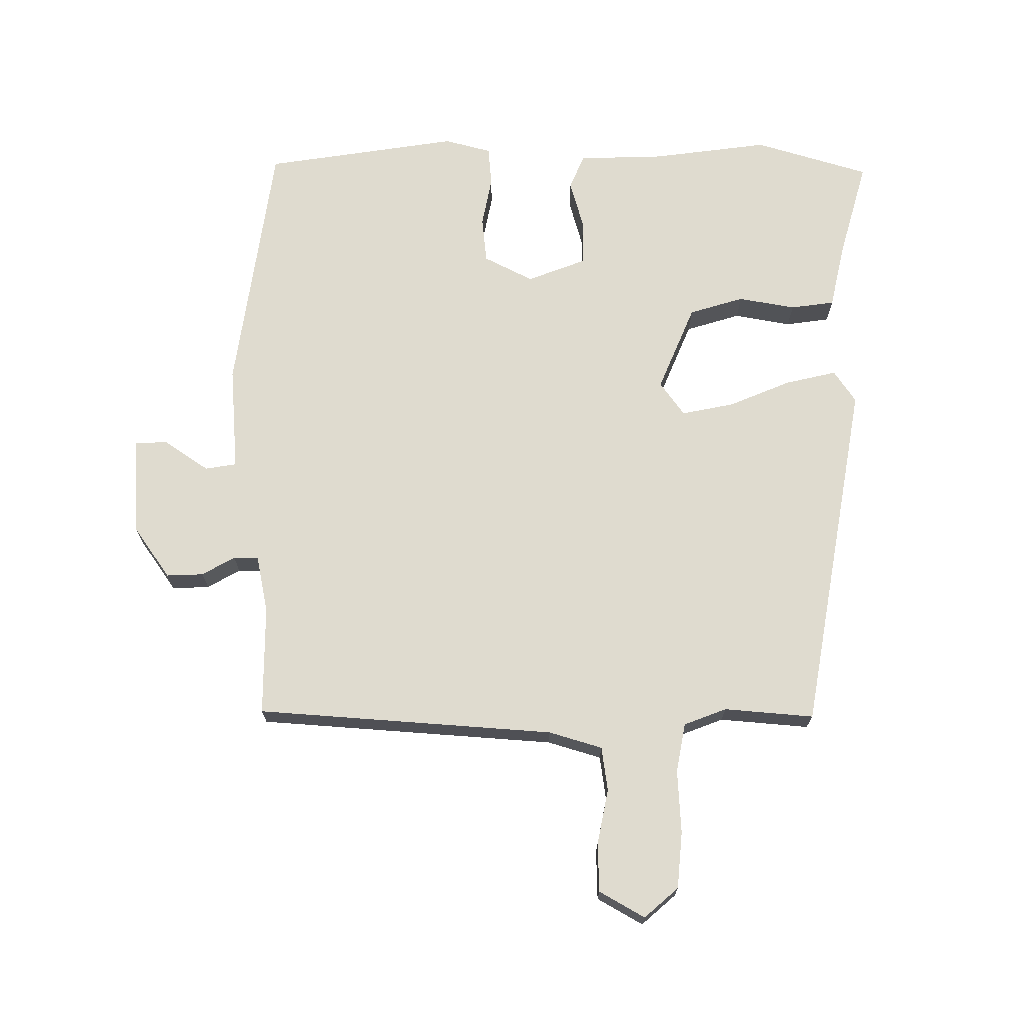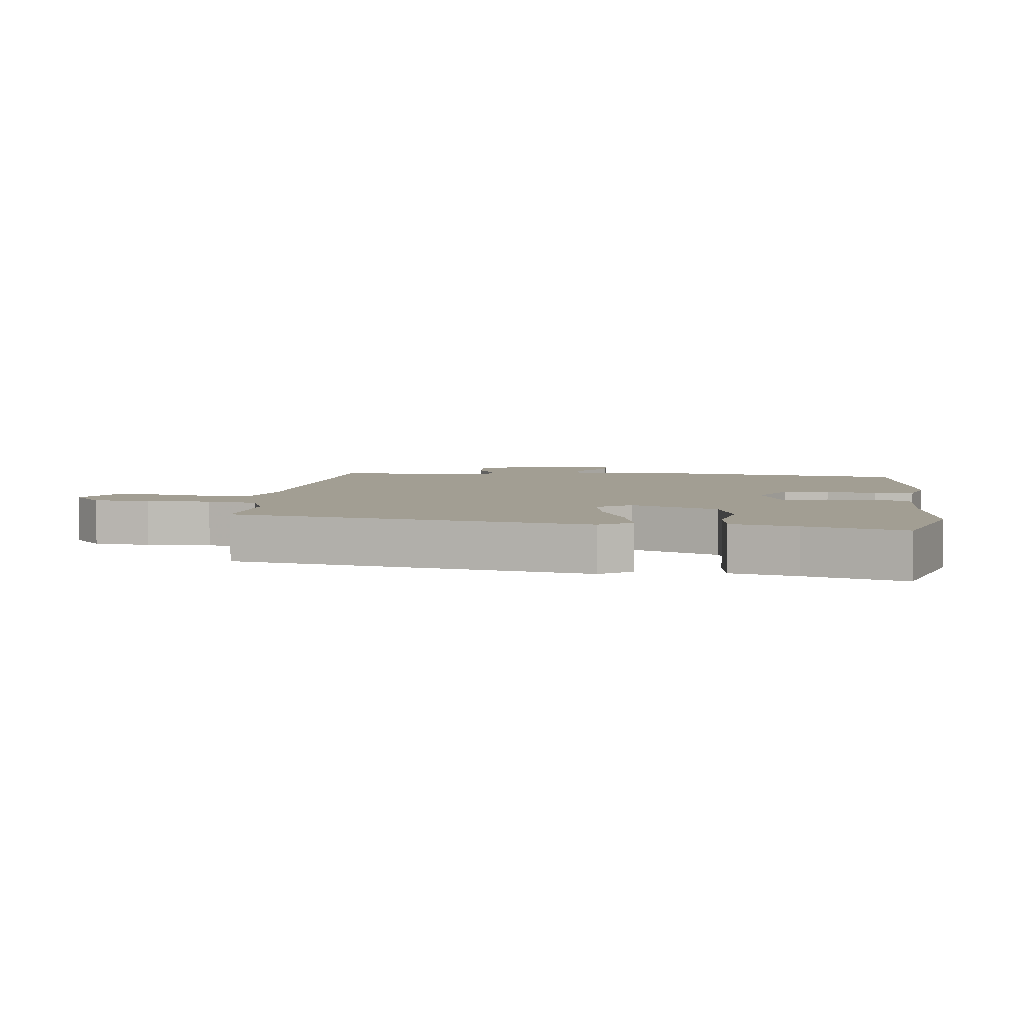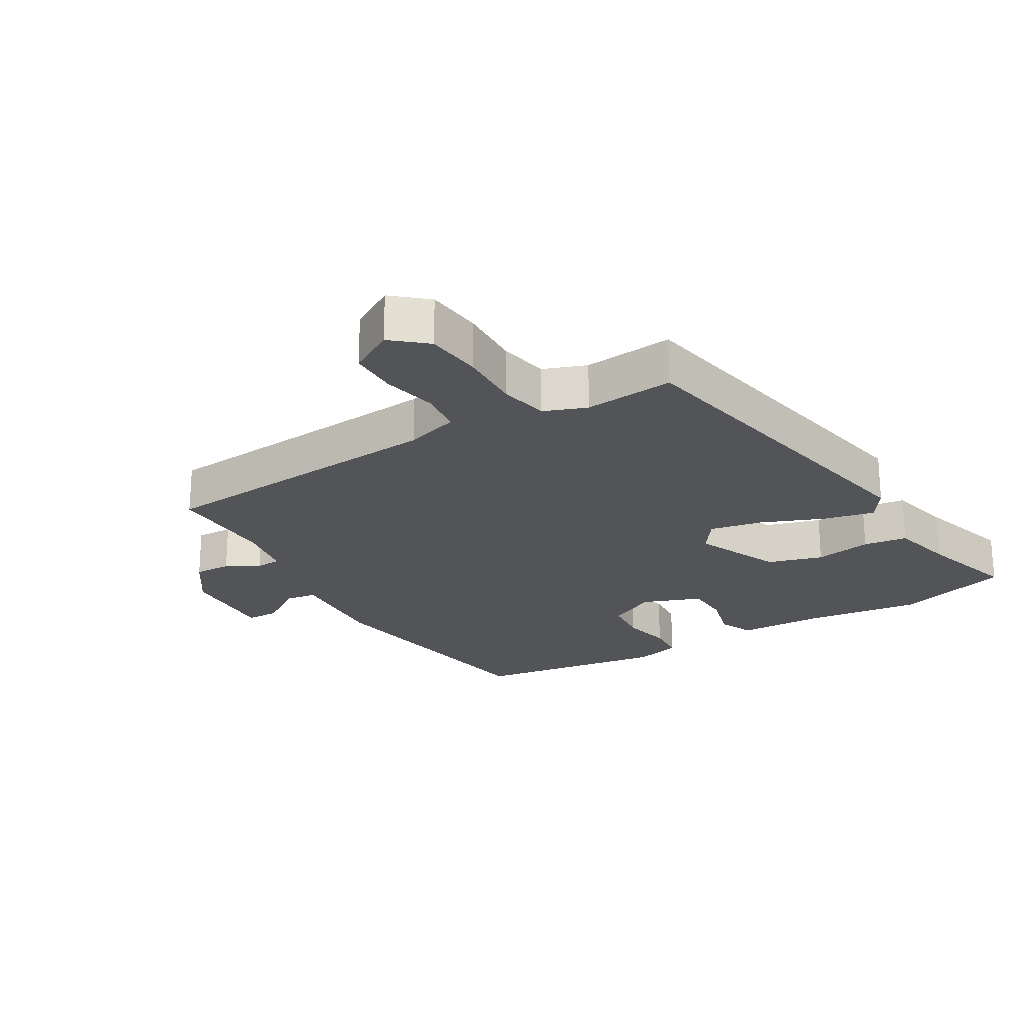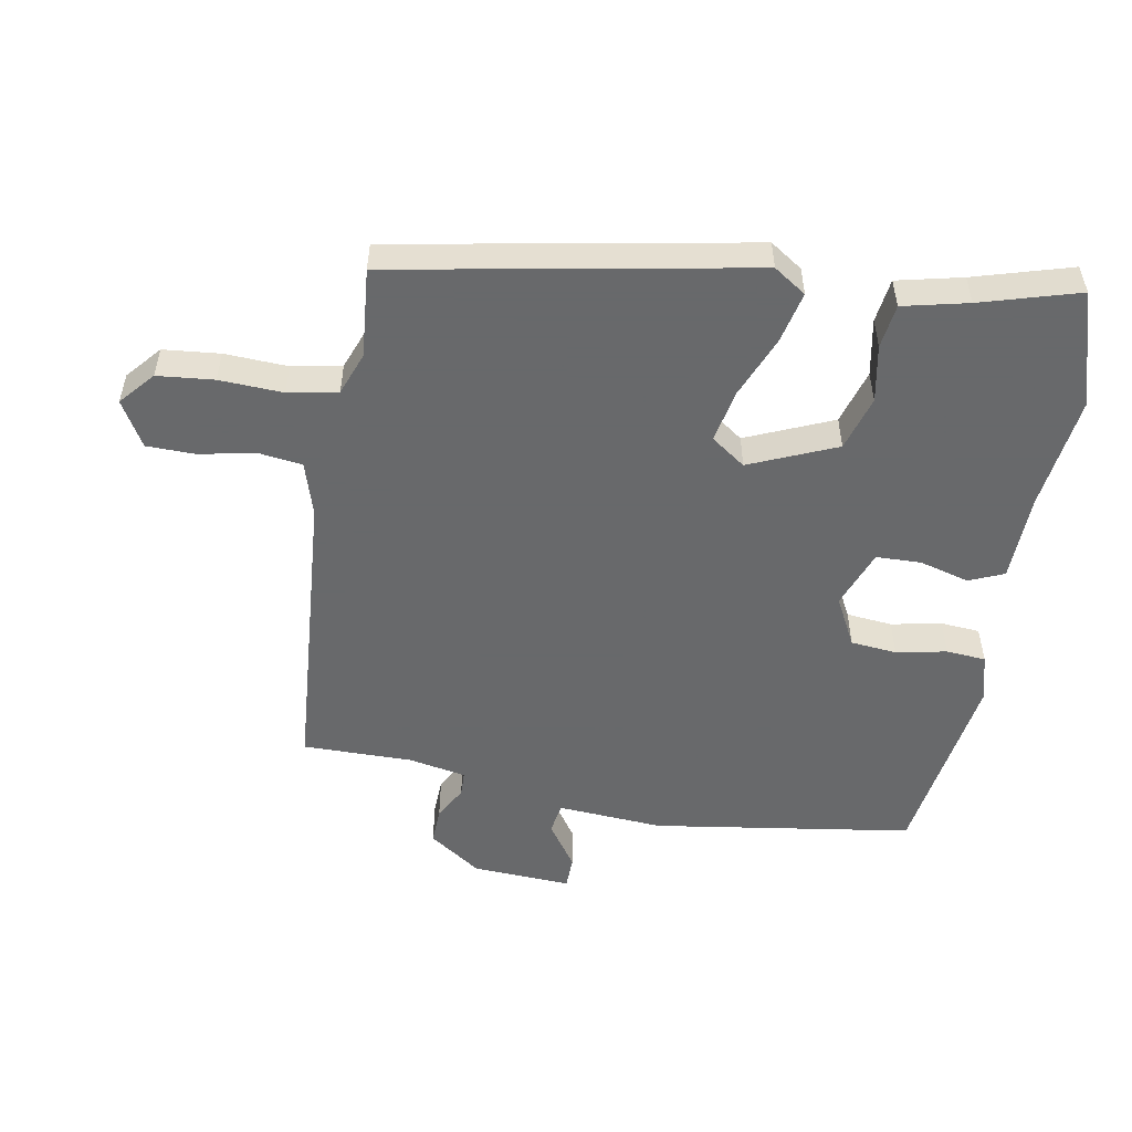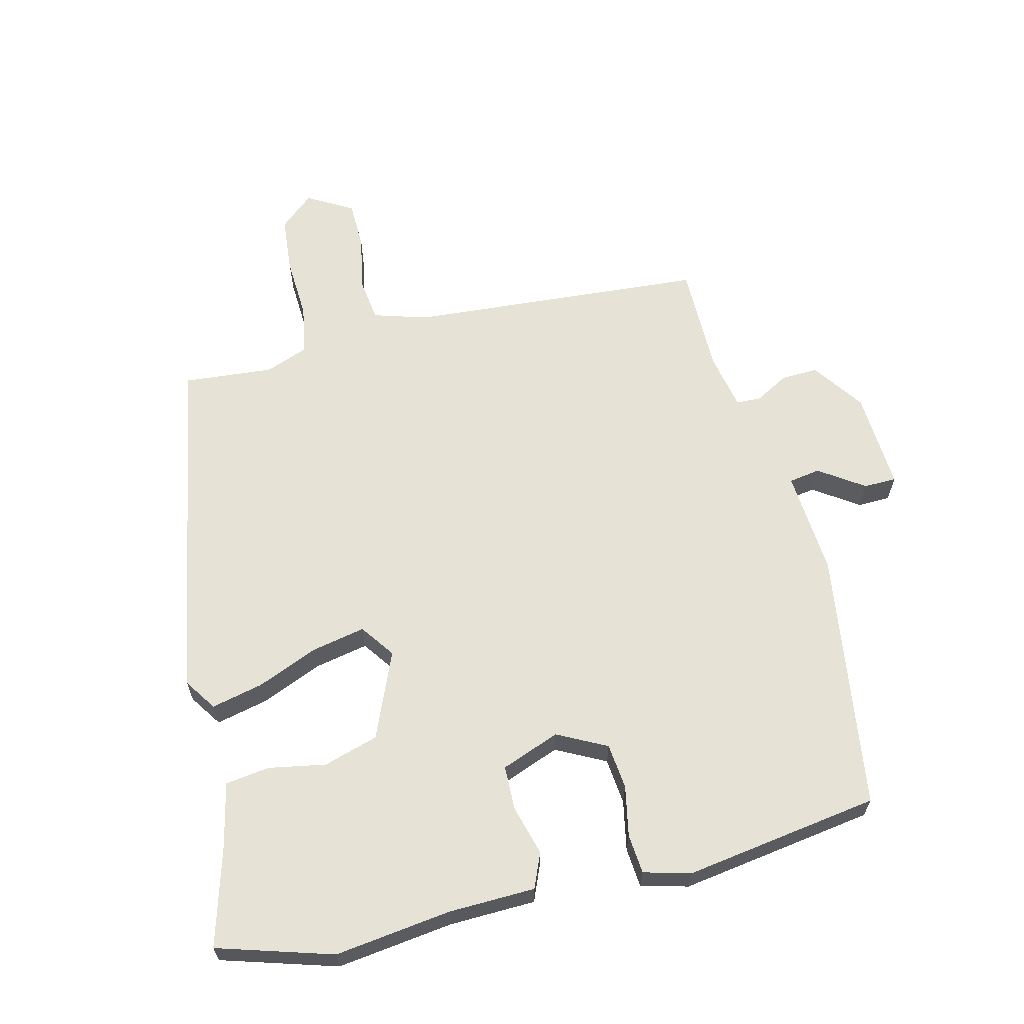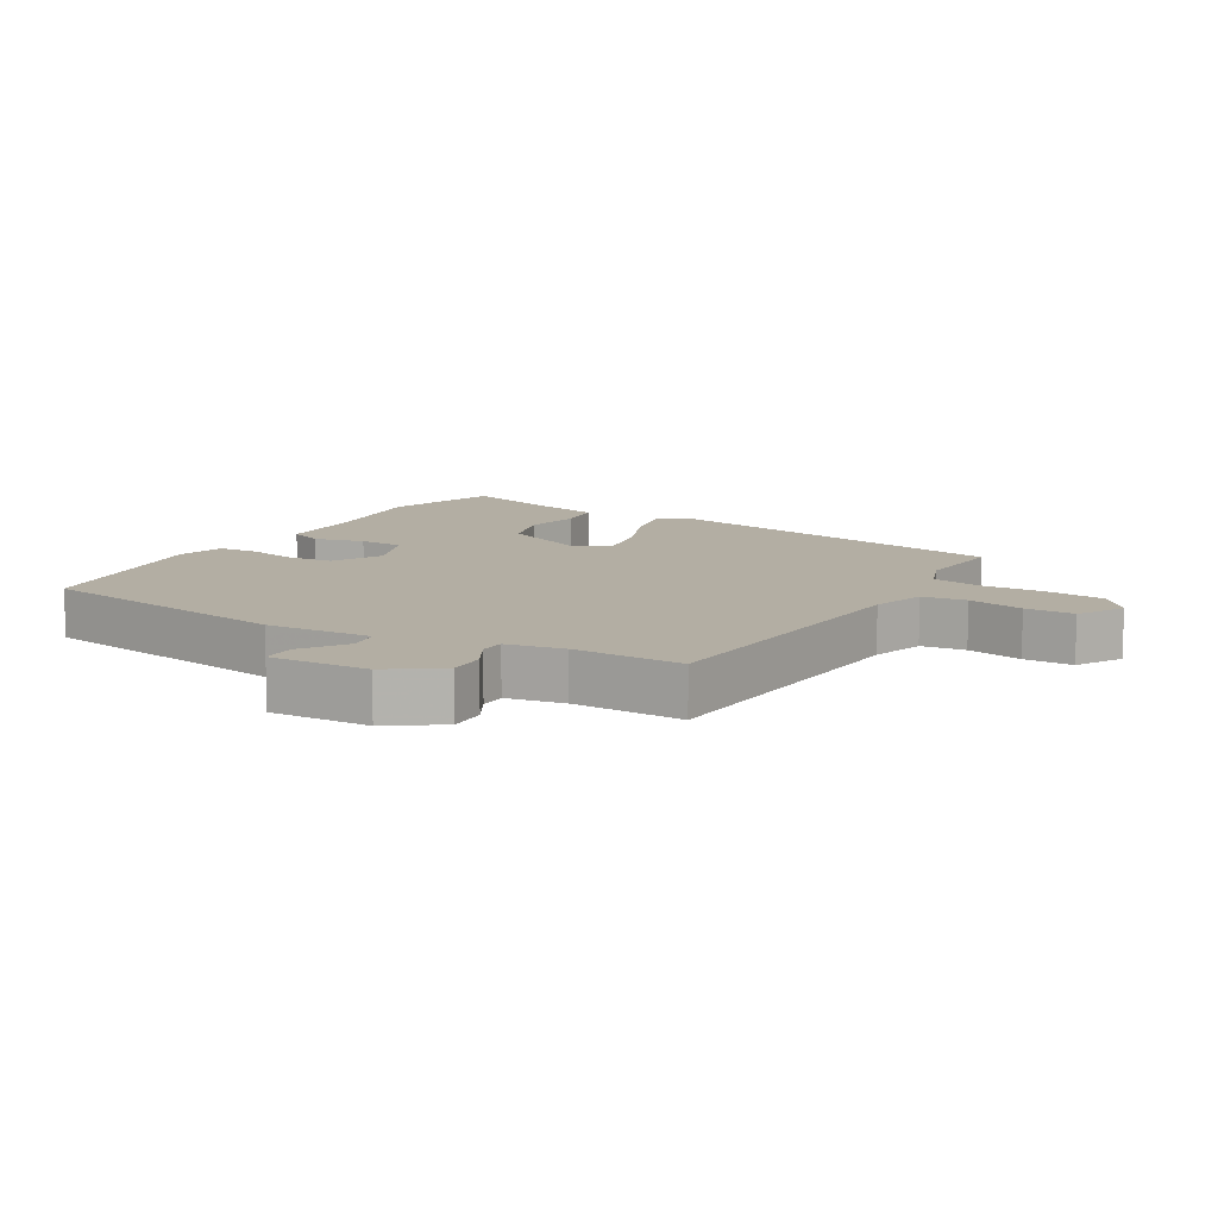
<metadata>
{"format":"obj","ext":"obj","renderer":"f3d","projection":"perspective","resolution":1024,"background":"white","views":[{"elev":70.5,"azim":178.9,"up":"+Y"},{"elev":5.0,"azim":-84.3,"up":"+Y"},{"elev":-22.9,"azim":-149.9,"up":"+Y"},{"elev":-52.6,"azim":-101.0,"up":"+Y"},{"elev":63.3,"azim":-15.0,"up":"+Y"},{"elev":11.0,"azim":119.8,"up":"+Y"}]}
</metadata>
<code>
v 0.451 0.07 0.507
v 0.518 0.07 0.103
v 0.509 0.07 -0.062
v 0.558 0.07 -0.069
v 0.627 0.07 -0.02
v 0.678 0.07 -0.02
v 0.672 0.07 -0.175
v 0.617 0.07 -0.257
v 0.559 0.07 -0.256
v 0.507 0.07 -0.228
v 0.468 0.07 -0.23
v 0.452 0.07 -0.32
v 0.456 0.07 -0.491
v -0.009 0.07 -0.535
v -0.092 0.07 -0.562
v -0.1 0.07 -0.631
v -0.081 0.07 -0.717
v -0.081 0.07 -0.793
v -0.151 0.07 -0.835
v -0.205 0.07 -0.79
v -0.215 0.07 -0.702
v -0.212 0.07 -0.603
v -0.228 0.07 -0.526
v -0.295 0.07 -0.502
v -0.435 0.07 -0.517
v -0.545 0.07 0.035
v -0.512 0.07 0.086
v -0.431 0.07 0.069
v -0.334 0.07 0.031
v -0.251 0.07 0.016
v -0.214 0.07 0.07
v -0.274 0.07 0.204
v -0.36 0.07 0.228
v -0.449 0.07 0.21
v -0.518 0.07 0.218
v -0.543 0.07 0.319
v -0.59 0.07 0.471
v -0.412 0.07 0.529
v -0.23 0.07 0.509
v -0.095 0.07 0.508
v -0.071 0.07 0.454
v -0.091 0.07 0.376
v -0.088 0.07 0.306
v 0.004 0.07 0.273
v 0.08 0.07 0.314
v 0.086 0.07 0.386
v 0.069 0.07 0.464
v 0.073 0.07 0.526
v 0.146 0.07 0.547
v 0.451 0 0.507
v 0.518 0 0.103
v 0.509 0 -0.062
v 0.558 0 -0.069
v 0.627 0 -0.02
v 0.678 0 -0.02
v 0.672 0 -0.175
v 0.617 0 -0.257
v 0.559 0 -0.256
v 0.507 0 -0.228
v 0.468 0 -0.23
v 0.452 0 -0.32
v 0.456 0 -0.491
v -0.009 0 -0.535
v -0.092 0 -0.562
v -0.1 0 -0.631
v -0.081 0 -0.717
v -0.081 0 -0.793
v -0.151 0 -0.835
v -0.205 0 -0.79
v -0.215 0 -0.702
v -0.212 0 -0.603
v -0.228 0 -0.526
v -0.295 0 -0.502
v -0.435 0 -0.517
v -0.545 0 0.035
v -0.512 0 0.086
v -0.431 0 0.069
v -0.334 0 0.031
v -0.251 0 0.016
v -0.214 0 0.07
v -0.274 0 0.204
v -0.36 0 0.228
v -0.449 0 0.21
v -0.518 0 0.218
v -0.543 0 0.319
v -0.59 0 0.471
v -0.412 0 0.529
v -0.23 0 0.509
v -0.095 0 0.508
v -0.071 0 0.454
v -0.091 0 0.376
v -0.088 0 0.306
v 0.004 0 0.273
v 0.08 0 0.314
v 0.086 0 0.386
v 0.069 0 0.464
v 0.073 0 0.526
v 0.146 0 0.547
f 1 2 3
f 49 1 3
f 48 49 3
f 47 48 3
f 46 47 3
f 45 46 3
f 44 45 3
f 43 44 3
f 39 40 41 42
f 39 42 43
f 38 39 43
f 37 38 43
f 36 37 43
f 35 36 43
f 34 35 43
f 33 34 43
f 32 33 43
f 31 32 43 3
f 27 28 29
f 26 27 29
f 25 26 29
f 24 25 29
f 23 24 29 30
f 30 31 3
f 23 30 3
f 22 23 3
f 20 21 22
f 19 20 22
f 18 19 22
f 17 18 22
f 16 17 22
f 12 13 14
f 11 12 14 15
f 8 9 10
f 7 8 10
f 6 7 10
f 5 6 10
f 4 5 10
f 4 10 11
f 3 4 11 15
f 15 16 22
f 3 15 22
f 52 51 50
f 52 50 98
f 52 98 97
f 52 97 96
f 52 96 95
f 52 95 94
f 52 94 93
f 52 93 92
f 91 90 89 88
f 92 91 88
f 92 88 87
f 92 87 86
f 92 86 85
f 92 85 84
f 92 84 83
f 92 83 82
f 92 82 81
f 52 92 81 80
f 78 77 76
f 78 76 75
f 78 75 74
f 78 74 73
f 79 78 73 72
f 52 80 79
f 52 79 72
f 52 72 71
f 71 70 69
f 71 69 68
f 71 68 67
f 71 67 66
f 71 66 65
f 63 62 61
f 64 63 61 60
f 59 58 57
f 59 57 56
f 59 56 55
f 59 55 54
f 59 54 53
f 60 59 53
f 64 60 53 52
f 71 65 64
f 71 64 52
f 1 50 51 2
f 2 51 52 3
f 3 52 53 4
f 4 53 54 5
f 5 54 55 6
f 6 55 56 7
f 7 56 57 8
f 8 57 58 9
f 9 58 59 10
f 10 59 60 11
f 11 60 61 12
f 12 61 62 13
f 13 62 63 14
f 14 63 64 15
f 15 64 65 16
f 16 65 66 17
f 17 66 67 18
f 18 67 68 19
f 19 68 69 20
f 20 69 70 21
f 21 70 71 22
f 22 71 72 23
f 23 72 73 24
f 24 73 74 25
f 25 74 75 26
f 26 75 76 27
f 27 76 77 28
f 28 77 78 29
f 29 78 79 30
f 30 79 80 31
f 31 80 81 32
f 32 81 82 33
f 33 82 83 34
f 34 83 84 35
f 35 84 85 36
f 36 85 86 37
f 37 86 87 38
f 38 87 88 39
f 39 88 89 40
f 40 89 90 41
f 41 90 91 42
f 42 91 92 43
f 43 92 93 44
f 44 93 94 45
f 45 94 95 46
f 46 95 96 47
f 47 96 97 48
f 48 97 98 49
f 49 98 50 1

</code>
